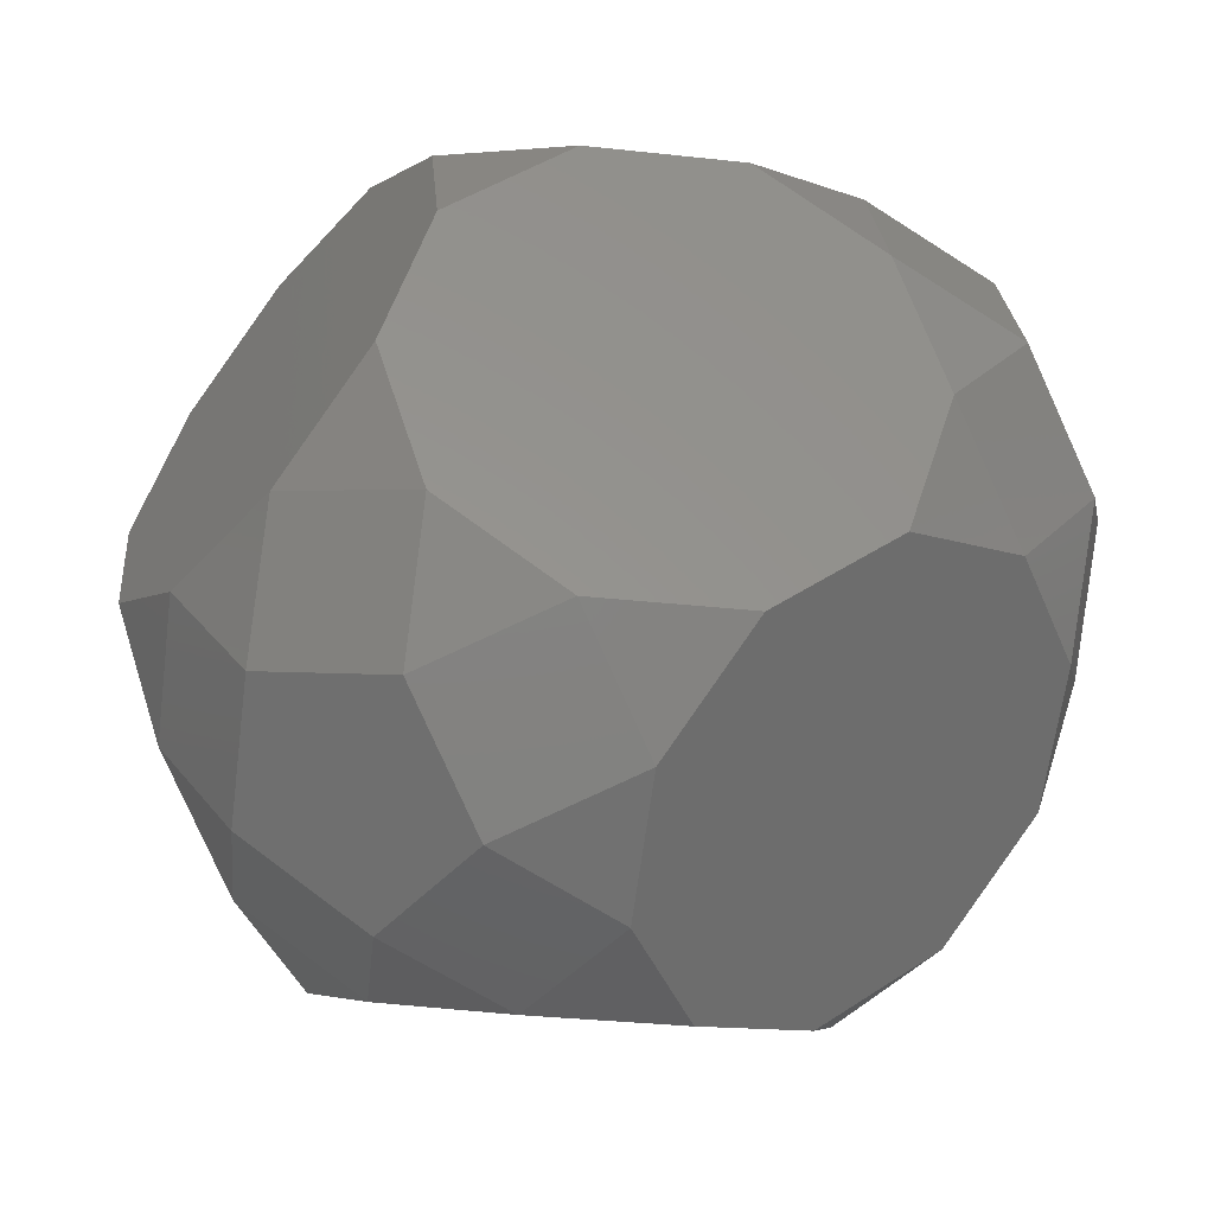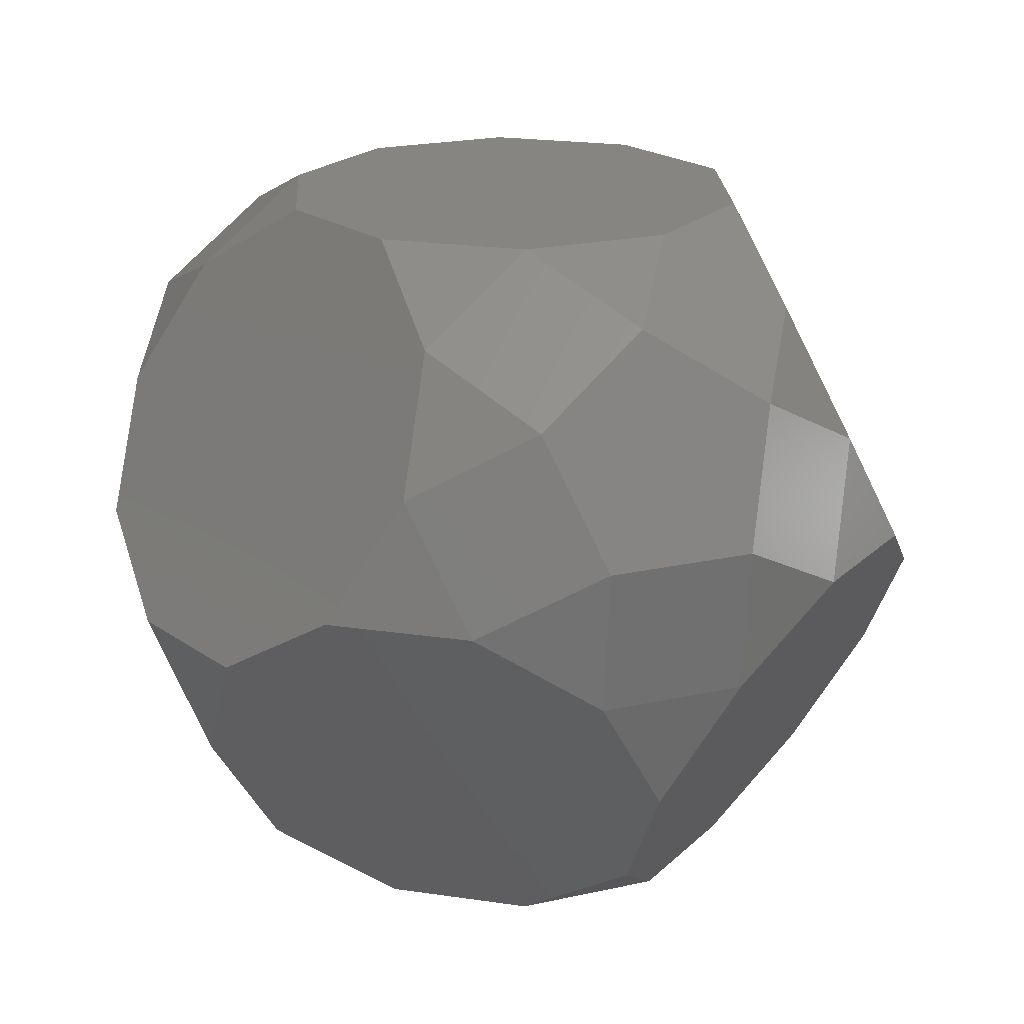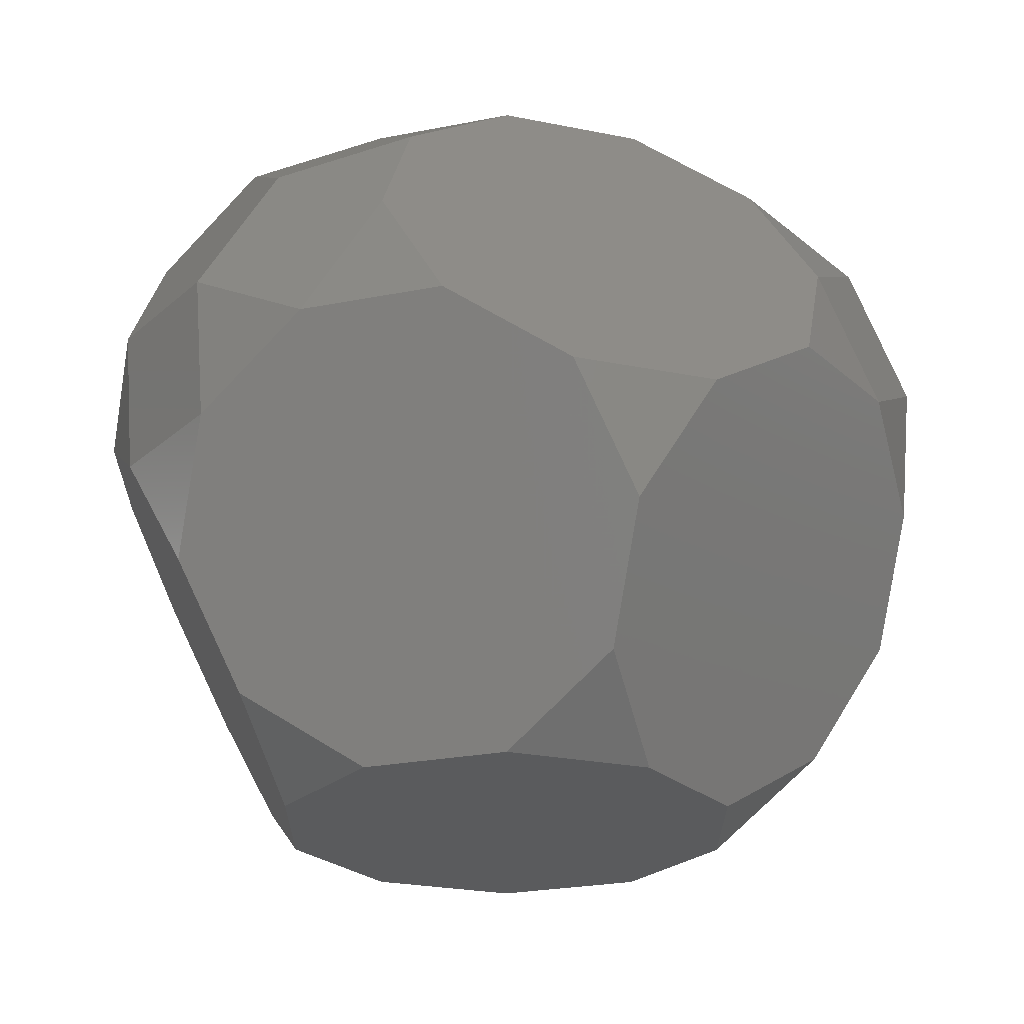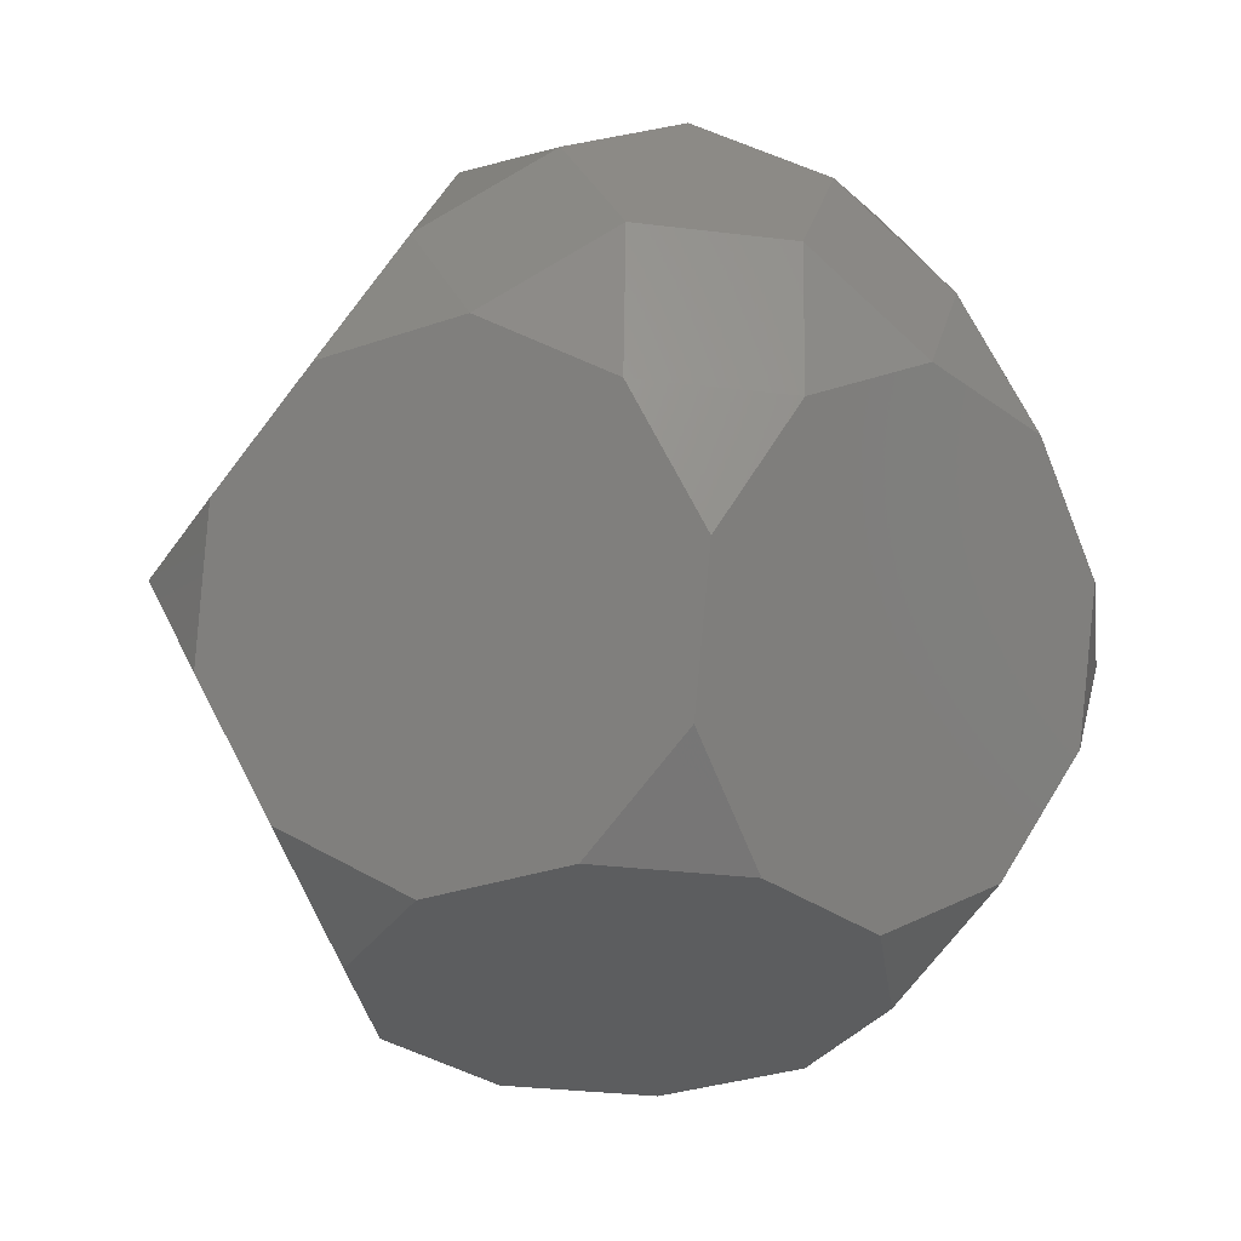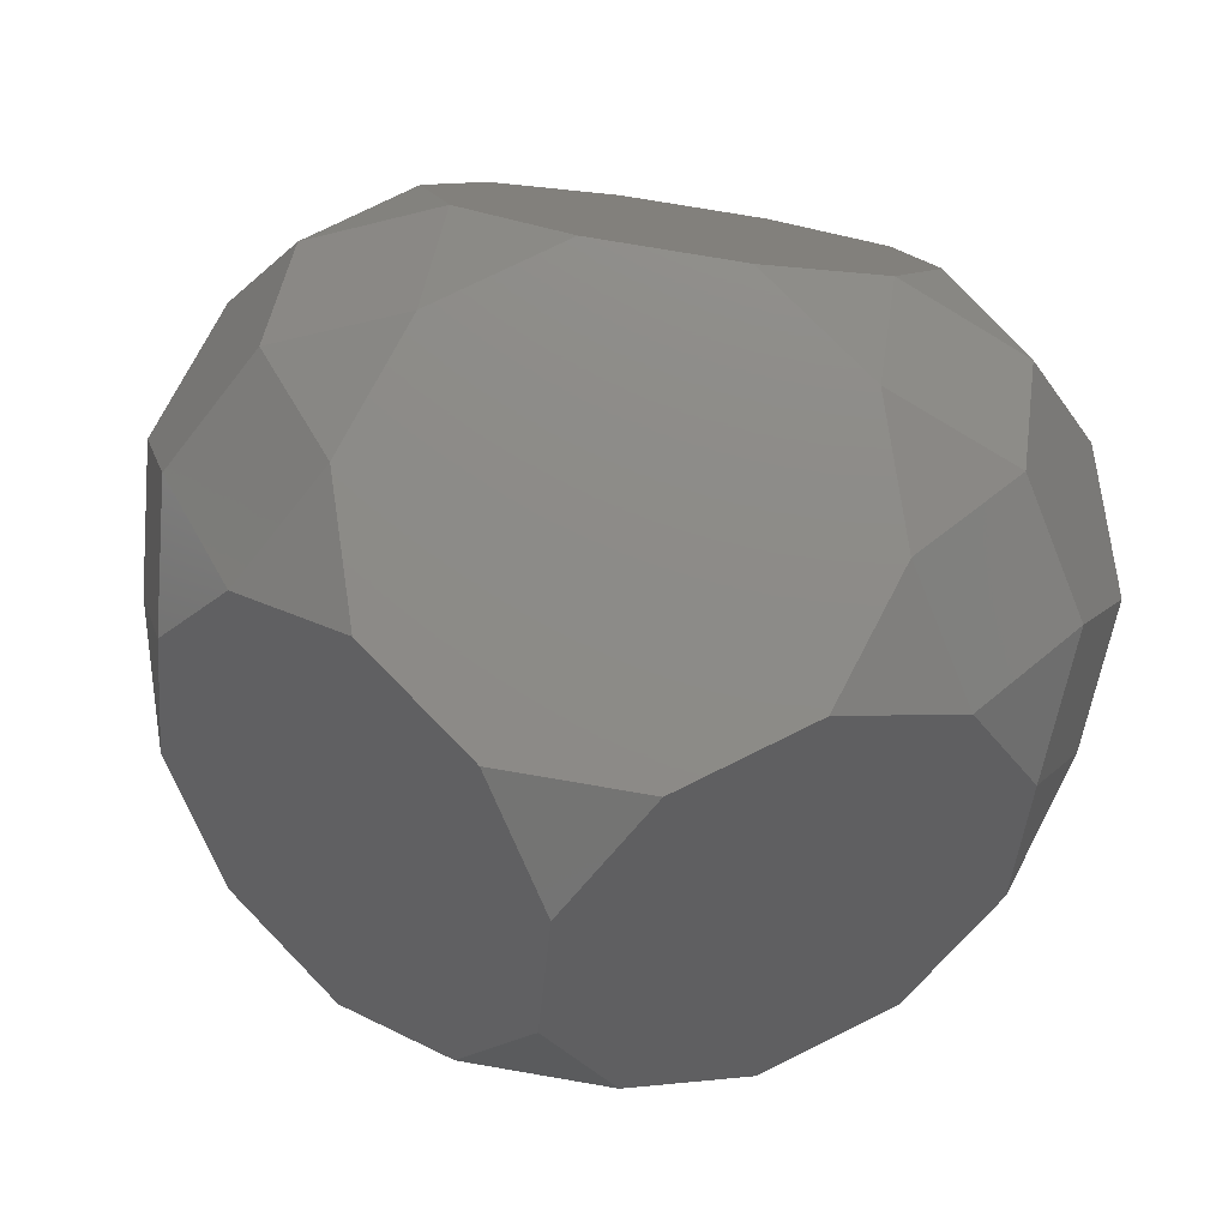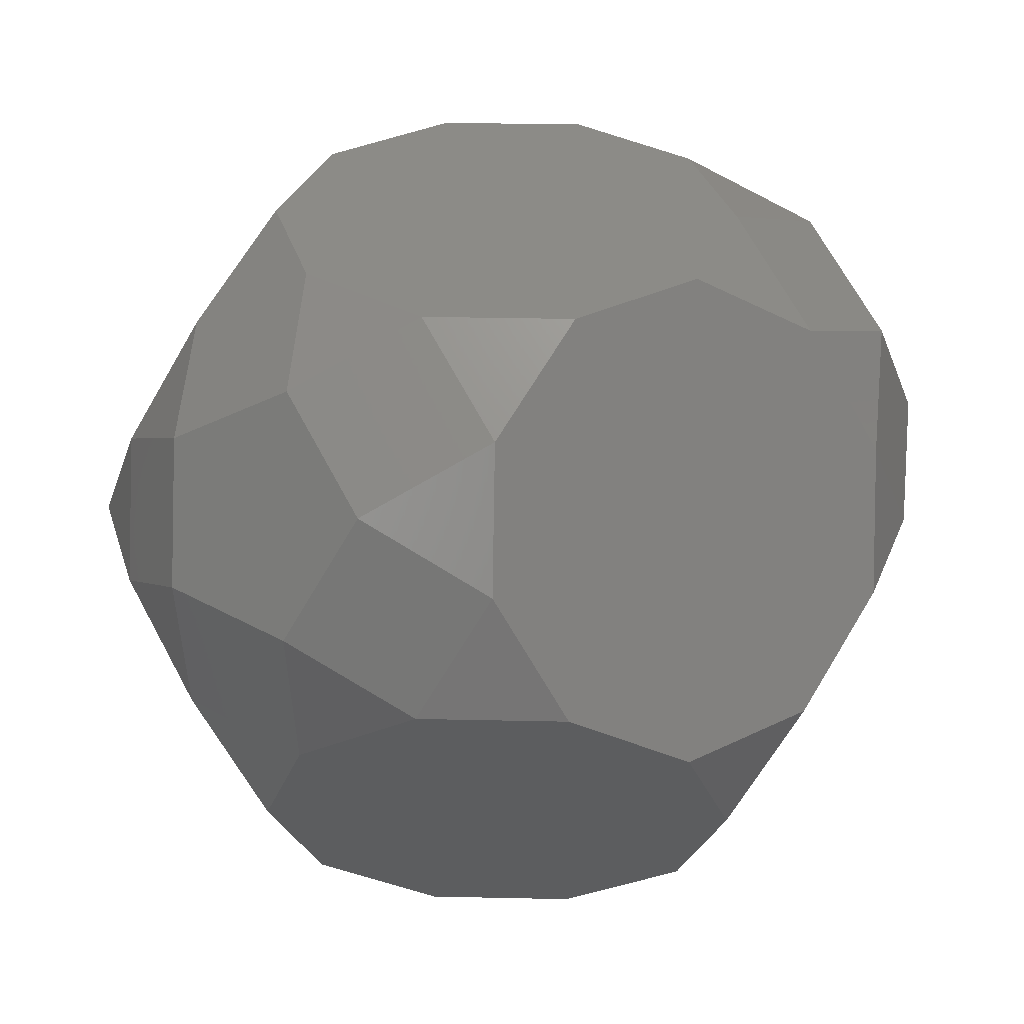
<metadata>
{"format":"stl","ext":"stl","renderer":"f3d","projection":"perspective","resolution":1024,"background":"white","views":[{"elev":-32.3,"azim":171.2,"up":"+Z"},{"elev":21.7,"azim":-93.4,"up":"+Y"},{"elev":-25.2,"azim":-162.2,"up":"+Y"},{"elev":-31.6,"azim":-81.9,"up":"+Y"},{"elev":76.0,"azim":45.7,"up":"+Y"},{"elev":32.8,"azim":-178.3,"up":"+Y"}]}
</metadata>
<code>
# stl→obj: 70 verts, 136 faces
v -38.81 -84.02 32.8
v 17.85 -84.02 51.21
v -13.47 -84.02 51.21
v 43.19 -84.02 32.8
v -48.48 -84.02 3.017
v 52.87 -84.02 3.017
v -38.81 -84.02 -26.77
v 43.19 -84.02 -26.77
v -13.47 -84.02 -45.18
v 17.85 -84.02 -45.18
v 2.192 -67.55 72.77
v -64.14 -67.55 24.57
v 2.192 -40.91 89.23
v -13.47 -14.27 94.32
v -79.8 -40.91 29.66
v -38.81 2.199 86.09
v -79.8 -14.27 46.12
v -64.14 2.199 67.68
v 17.85 -14.27 94.32
v -48.48 -40.91 -66.73
v -79.8 2.199 -40.09
v -64.14 -14.27 -61.64
v -89.48 2.199 -10.3
v -38.81 -67.55 -53.41
v -89.48 -14.27 16.34
v 43.19 -67.55 -53.41
v 43.19 -14.27 -80.05
v 52.87 -40.91 -66.73
v 17.85 2.199 -88.29
v -13.47 2.199 -88.29
v -38.81 -14.27 -80.05
v 93.86 2.199 -10.3
v 93.86 -14.27 16.34
v 84.19 2.199 -40.09
v 84.19 -40.91 29.66
v 68.53 -67.55 24.57
v 68.53 -14.27 -61.64
v 43.19 2.199 86.09
v 84.19 -14.27 46.12
v 68.53 2.199 67.68
v 43.19 71.95 32.8
v -13.47 71.95 51.21
v 17.85 71.95 51.21
v -38.81 71.95 32.8
v 52.87 71.95 3.017
v -48.48 71.95 3.017
v 43.19 71.95 -26.77
v -38.81 71.95 -26.77
v 17.85 71.95 -45.18
v -13.47 71.95 -45.18
v -38.81 55.48 59.45
v 43.19 55.48 59.45
v 52.87 28.84 72.77
v -48.48 28.84 72.77
v 84.19 28.84 -23.62
v 68.53 55.48 -18.54
v 2.192 55.48 -66.73
v -64.14 55.48 -18.54
v 2.192 28.84 -83.2
v -79.8 28.84 -23.62
v -92.16 16.93 17.21
v -66.82 60.03 25.44
v -82.48 43.57 3.886
v -66.82 43.57 52.08
v -82.48 16.93 46.99
v 44.84 16.93 -82.33
v 70.18 43.57 -47.45
v 70.18 16.93 -63.92
v 29.18 43.57 -77.24
v 44.84 60.03 -55.69
f 1 2 3
f 1 4 2
f 5 4 1
f 5 6 4
f 7 6 5
f 7 8 6
f 9 8 7
f 8 9 10
f 11 3 2
f 12 13 14
f 13 1 11
f 15 14 16
f 11 1 3
f 17 16 18
f 13 12 1
f 16 17 15
f 14 15 12
f 19 14 13
f 12 5 1
f 20 21 22
f 21 20 23
f 24 23 20
f 23 24 25
f 7 25 24
f 25 7 15
f 5 15 7
f 15 5 12
f 17 25 15
f 24 9 7
f 26 27 28
f 10 27 26
f 10 29 27
f 9 29 10
f 9 30 29
f 24 30 9
f 24 31 30
f 31 24 20
f 22 31 20
f 26 8 10
f 26 32 33
f 32 26 34
f 8 33 35
f 28 34 26
f 6 35 36
f 34 28 37
f 35 6 8
f 33 8 26
f 27 37 28
f 36 4 6
f 38 39 40
f 39 38 35
f 19 35 38
f 35 19 36
f 13 36 19
f 36 13 4
f 11 4 13
f 4 11 2
f 33 39 35
f 41 42 43
f 41 44 42
f 45 44 41
f 45 46 44
f 47 46 45
f 47 48 46
f 49 48 47
f 48 49 50
f 51 42 44
f 52 38 53
f 43 38 52
f 43 19 38
f 42 19 43
f 42 14 19
f 51 14 42
f 51 16 14
f 16 51 54
f 18 16 54
f 52 41 43
f 32 41 52
f 41 32 45
f 33 52 53
f 55 45 32
f 39 53 40
f 45 55 56
f 53 39 33
f 52 33 32
f 38 40 53
f 56 47 45
f 34 55 32
f 57 50 49
f 58 59 30
f 59 48 57
f 60 30 31
f 57 48 50
f 21 31 22
f 59 58 48
f 31 21 60
f 30 60 58
f 29 30 59
f 58 46 48
f 23 60 21
f 61 62 63
f 62 61 64
f 64 61 65
f 46 63 62
f 63 46 58
f 63 58 60
f 60 61 63
f 61 60 23
f 61 23 25
f 17 61 25
f 61 17 65
f 65 17 18
f 65 54 64
f 54 65 18
f 51 64 54
f 44 64 51
f 64 44 62
f 62 44 46
f 66 67 68
f 69 67 66
f 67 69 70
f 67 47 56
f 47 67 70
f 67 56 55
f 55 68 67
f 68 55 34
f 68 34 37
f 37 66 68
f 66 37 27
f 66 27 29
f 29 69 66
f 69 29 59
f 57 69 59
f 69 49 70
f 49 69 57
f 70 49 47

</code>
